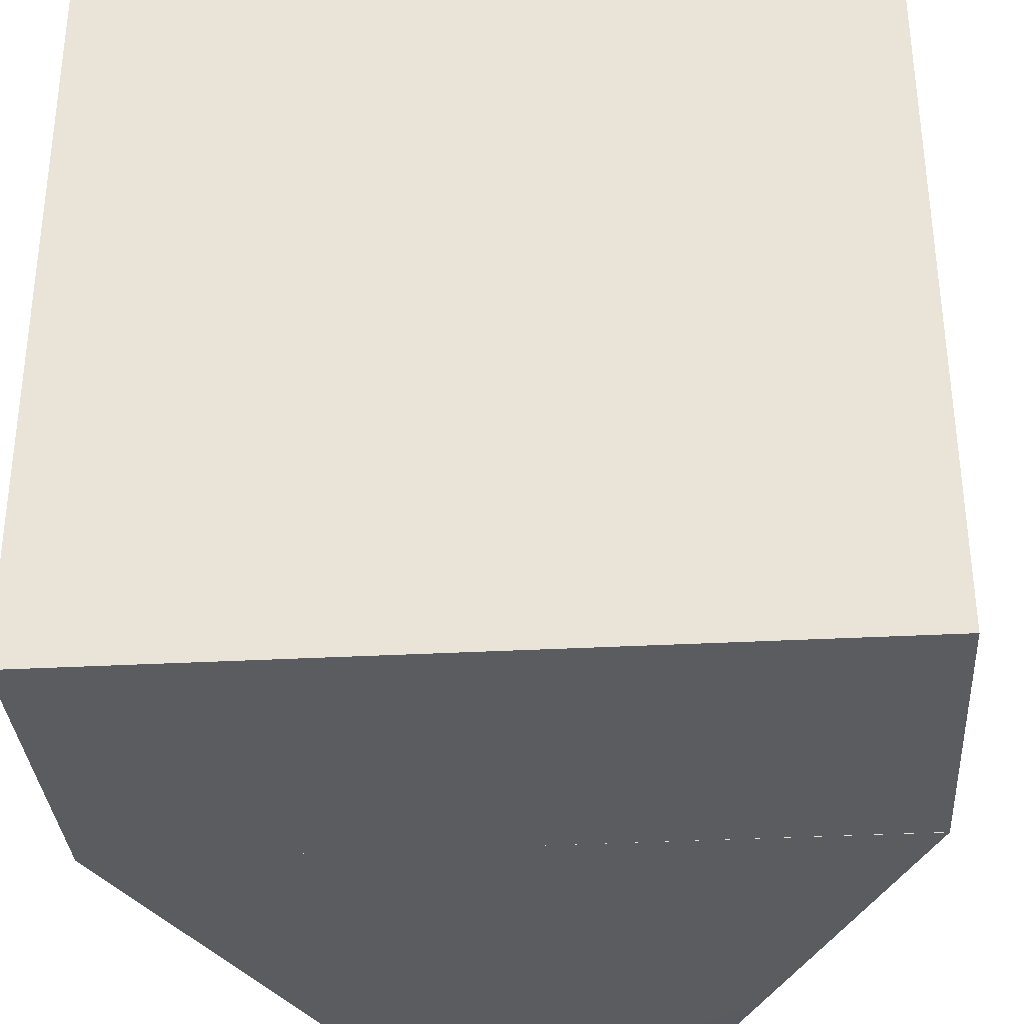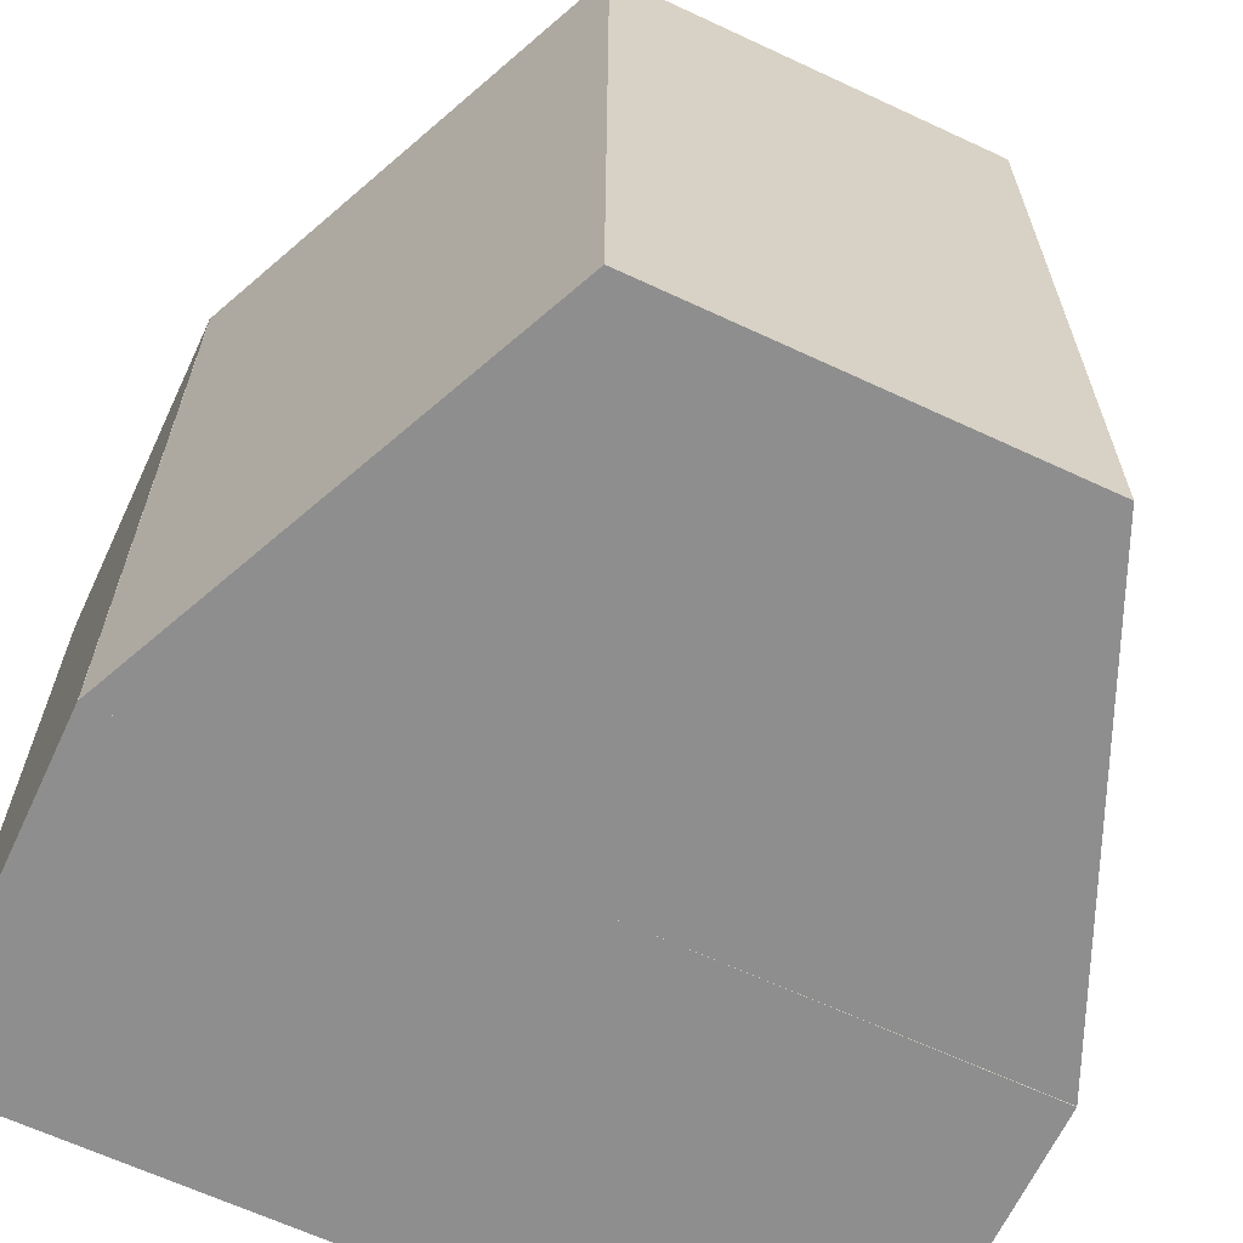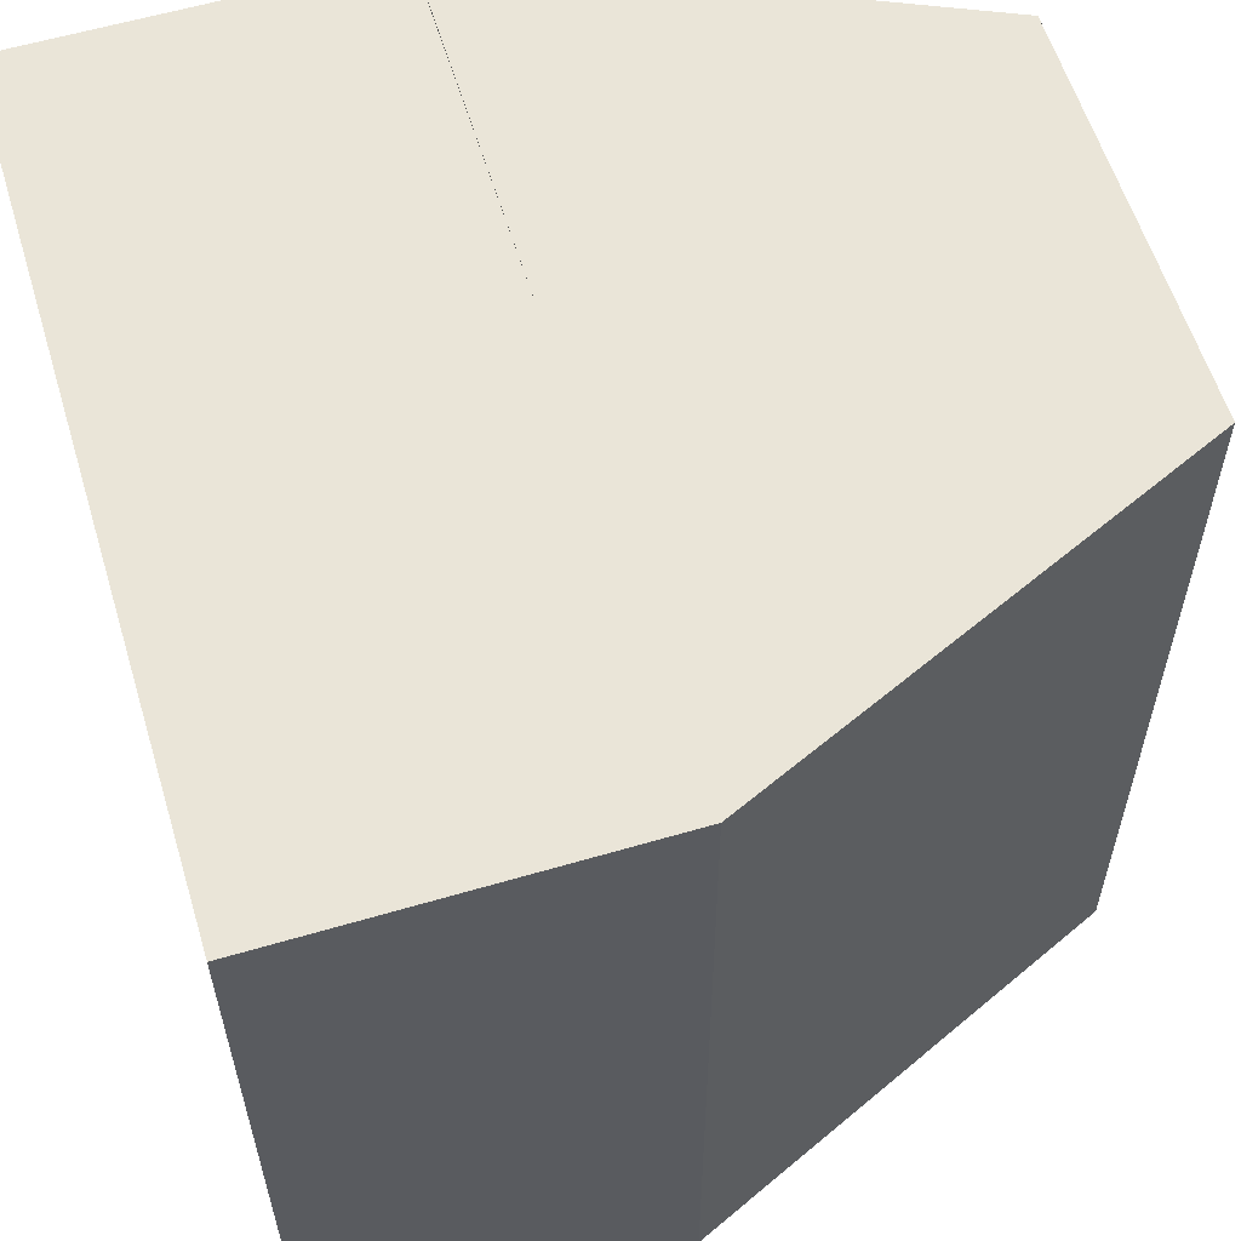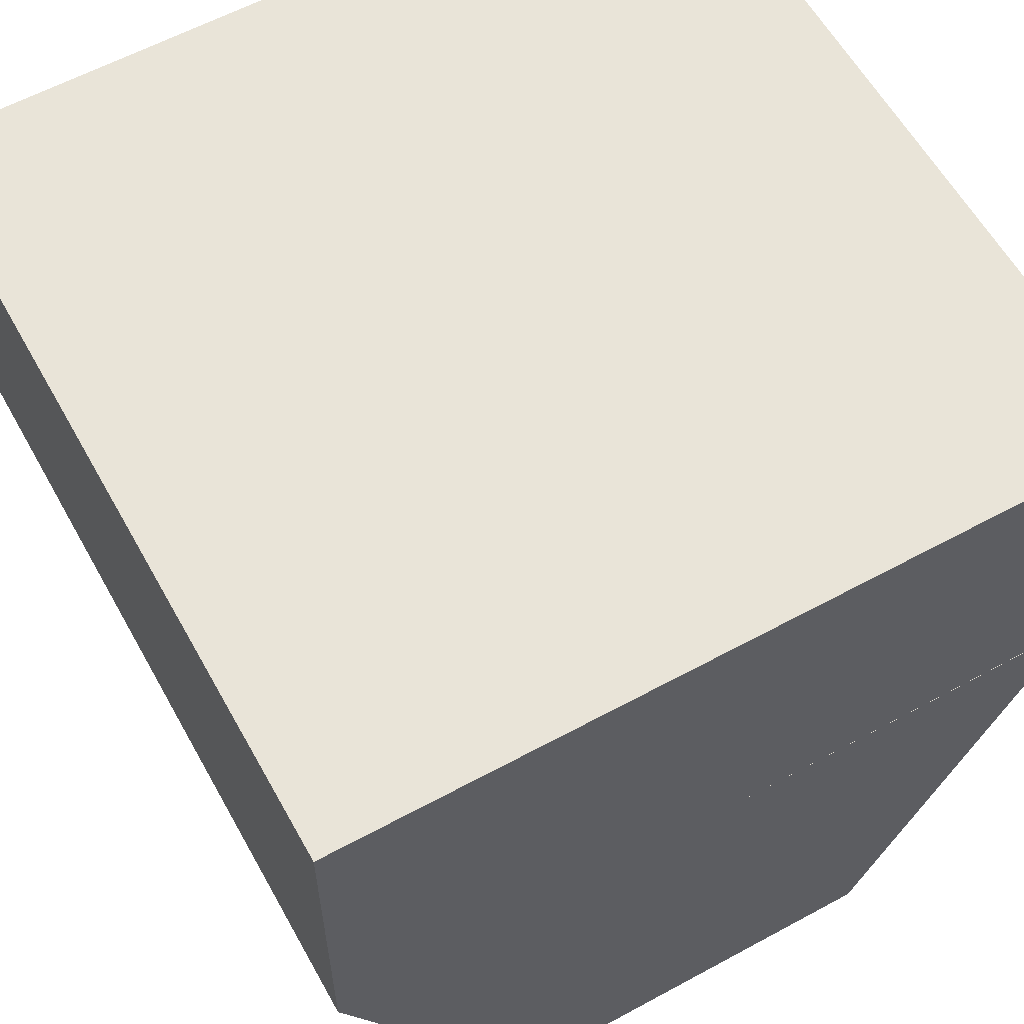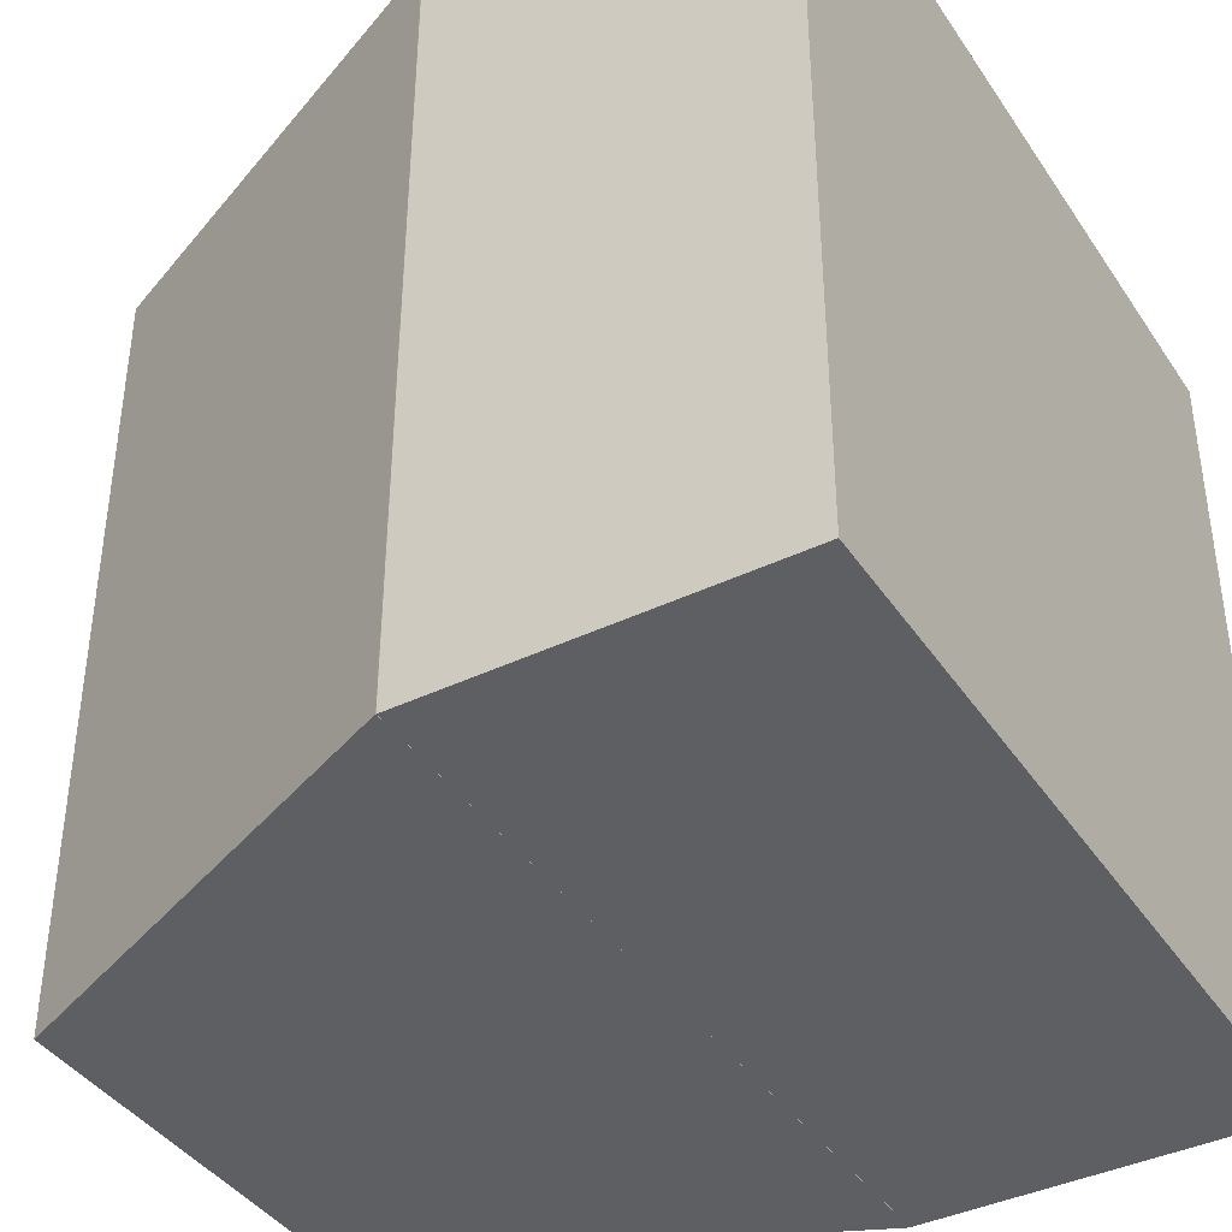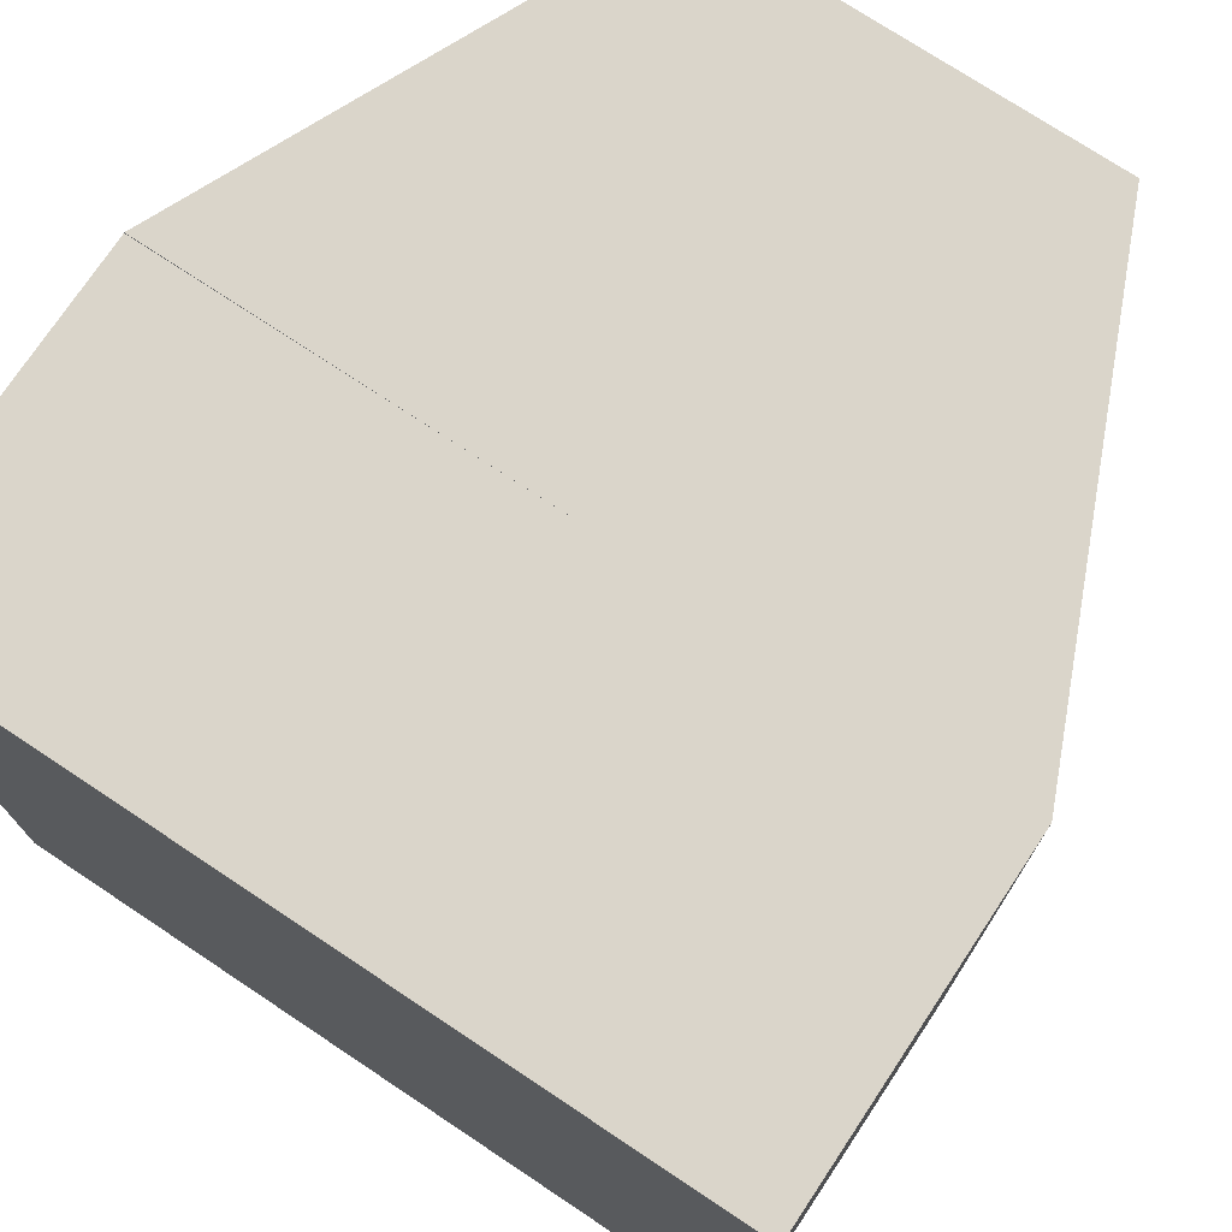
<metadata>
{"format":"obj","ext":"obj","renderer":"f3d","projection":"perspective","resolution":1024,"background":"white","views":[{"elev":-33.7,"azim":4.1,"up":"+Y"},{"elev":-64.9,"azim":155.0,"up":"+Y"},{"elev":59.1,"azim":73.3,"up":"+Y"},{"elev":60.1,"azim":-29.0,"up":"+Z"},{"elev":-40.4,"azim":-59.3,"up":"+Y"},{"elev":74.2,"azim":33.7,"up":"+Y"}]}
</metadata>
<code>
o 0
v 7.988 8.005 1.007
v 8.016 -7.995 0.979
v 3.972 8.021 -7.993
v 4 -7.979 -8.021
v -4.028 8.007 -7.979
v -4 -7.993 -8.007
v -8.012 7.991 1.021
v -7.984 -8.009 0.993
f 1 2 3
f 2 4 3
f 5 6 7
f 6 8 7
f 5 7 3
f 7 1 3
f 8 6 2
f 6 4 2
f 7 8 1
f 8 2 1
f 3 4 5
f 4 6 5
o 1
v 8 8 8
v 8.028 -8 7.972
v 7.988 8.012 1
v 8.016 -7.988 0.9721
v -8.012 7.984 1.028
v -7.984 -8.016 0.9999
v -8 7.972 8.028
v -7.972 -8.028 8
f 9 10 11
f 10 12 11
f 13 14 15
f 14 16 15
f 13 15 11
f 15 9 11
f 16 14 10
f 14 12 10
f 15 16 9
f 16 10 9
f 11 12 13
f 12 14 13

</code>
